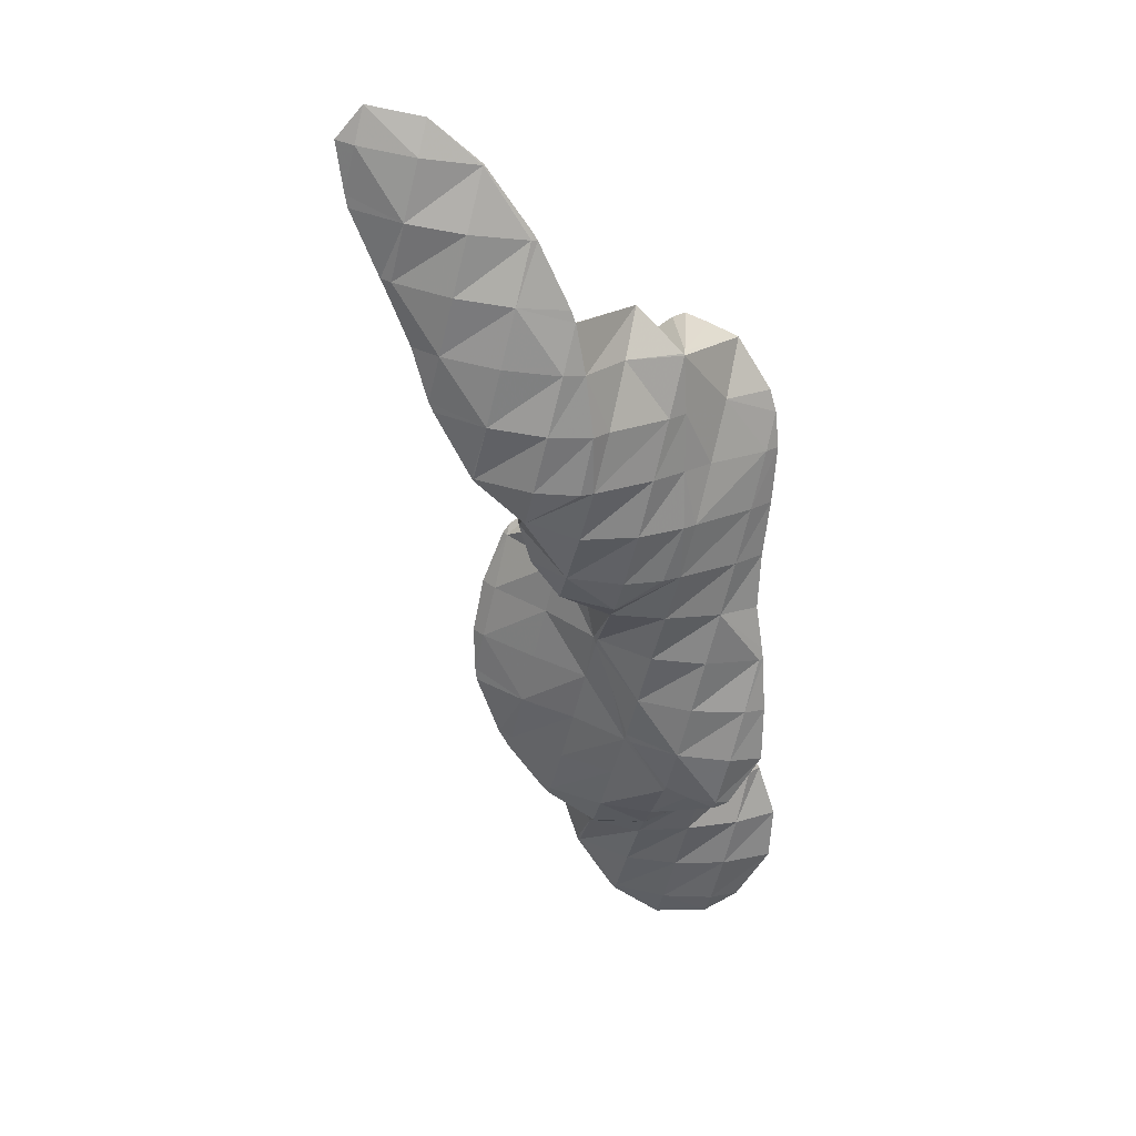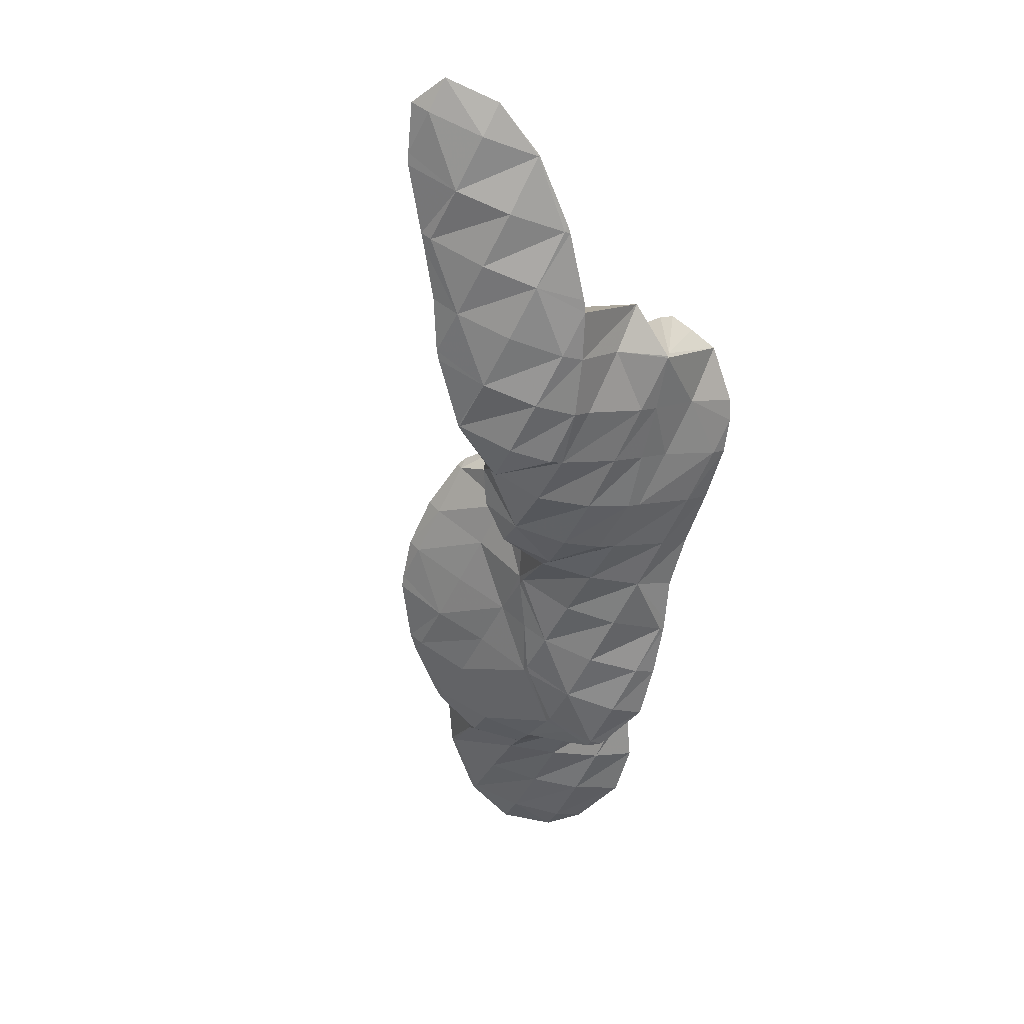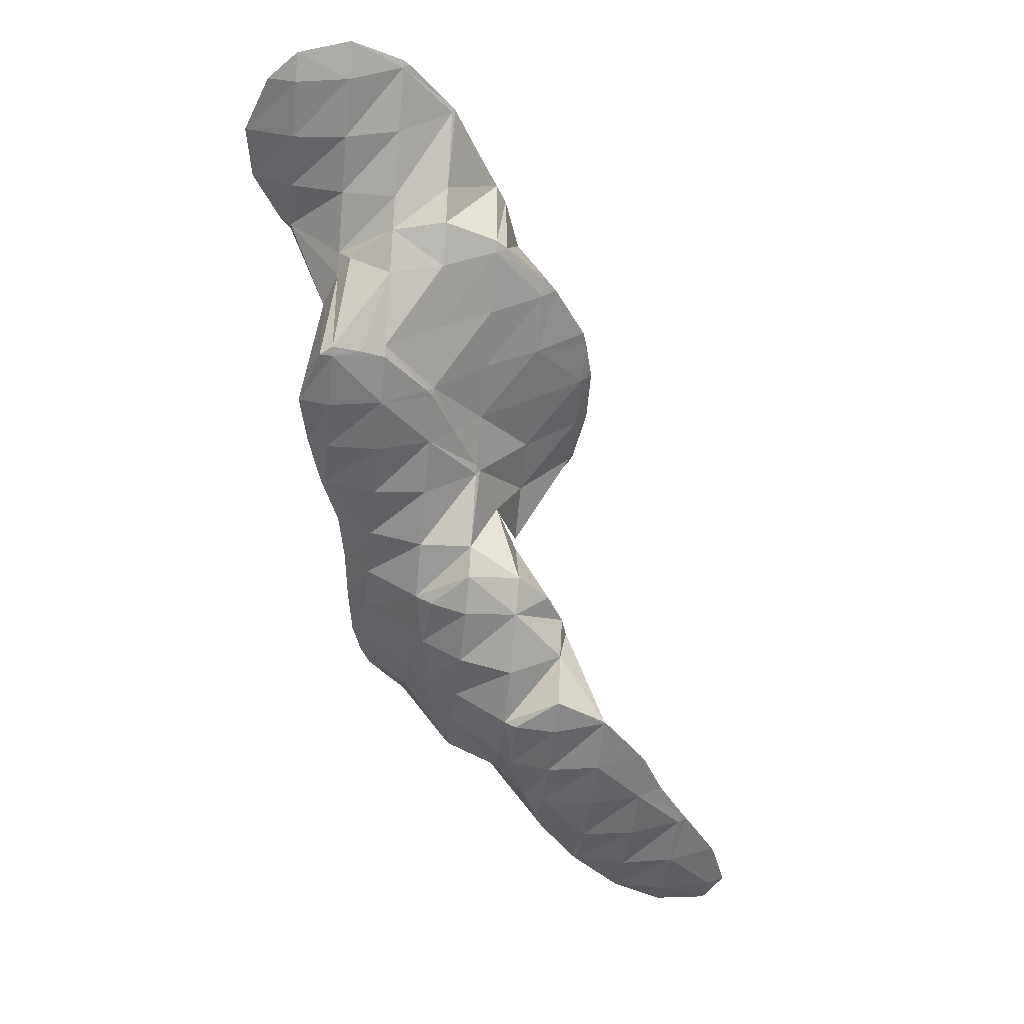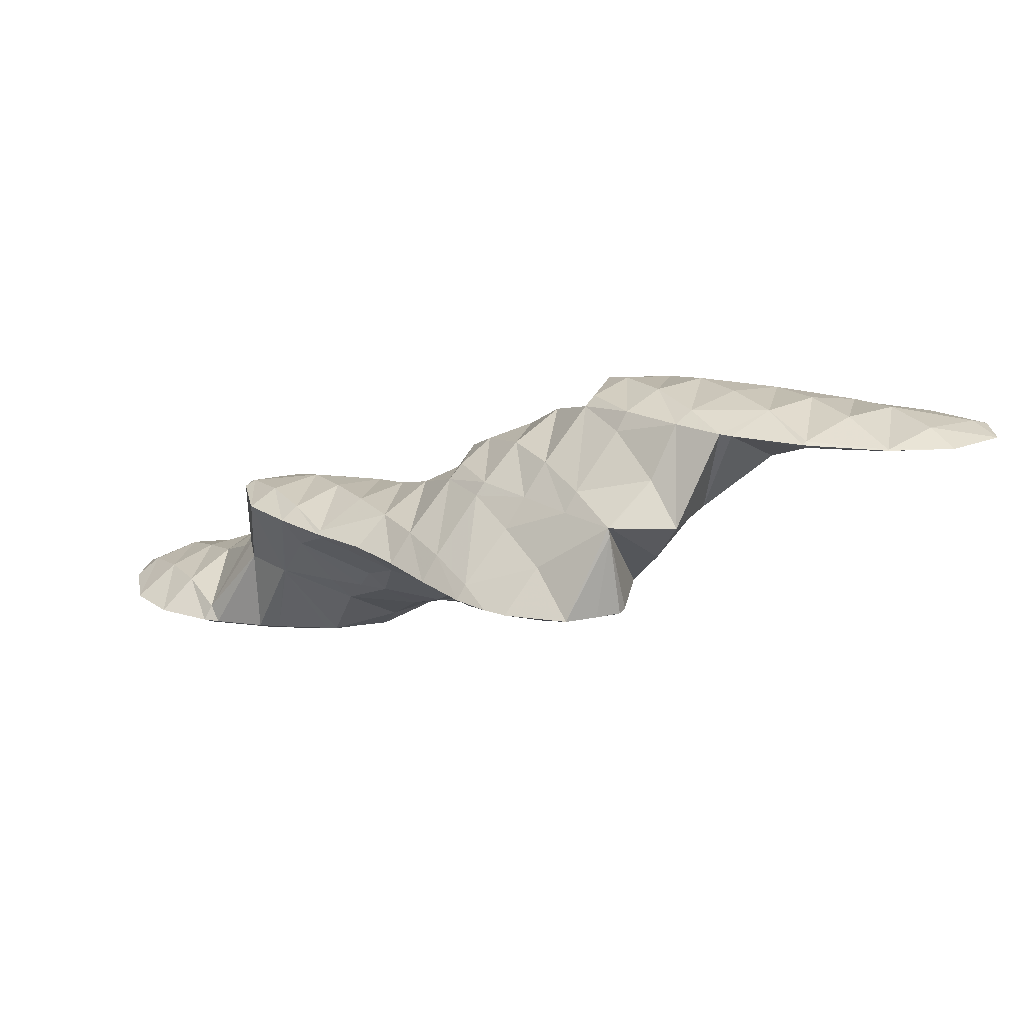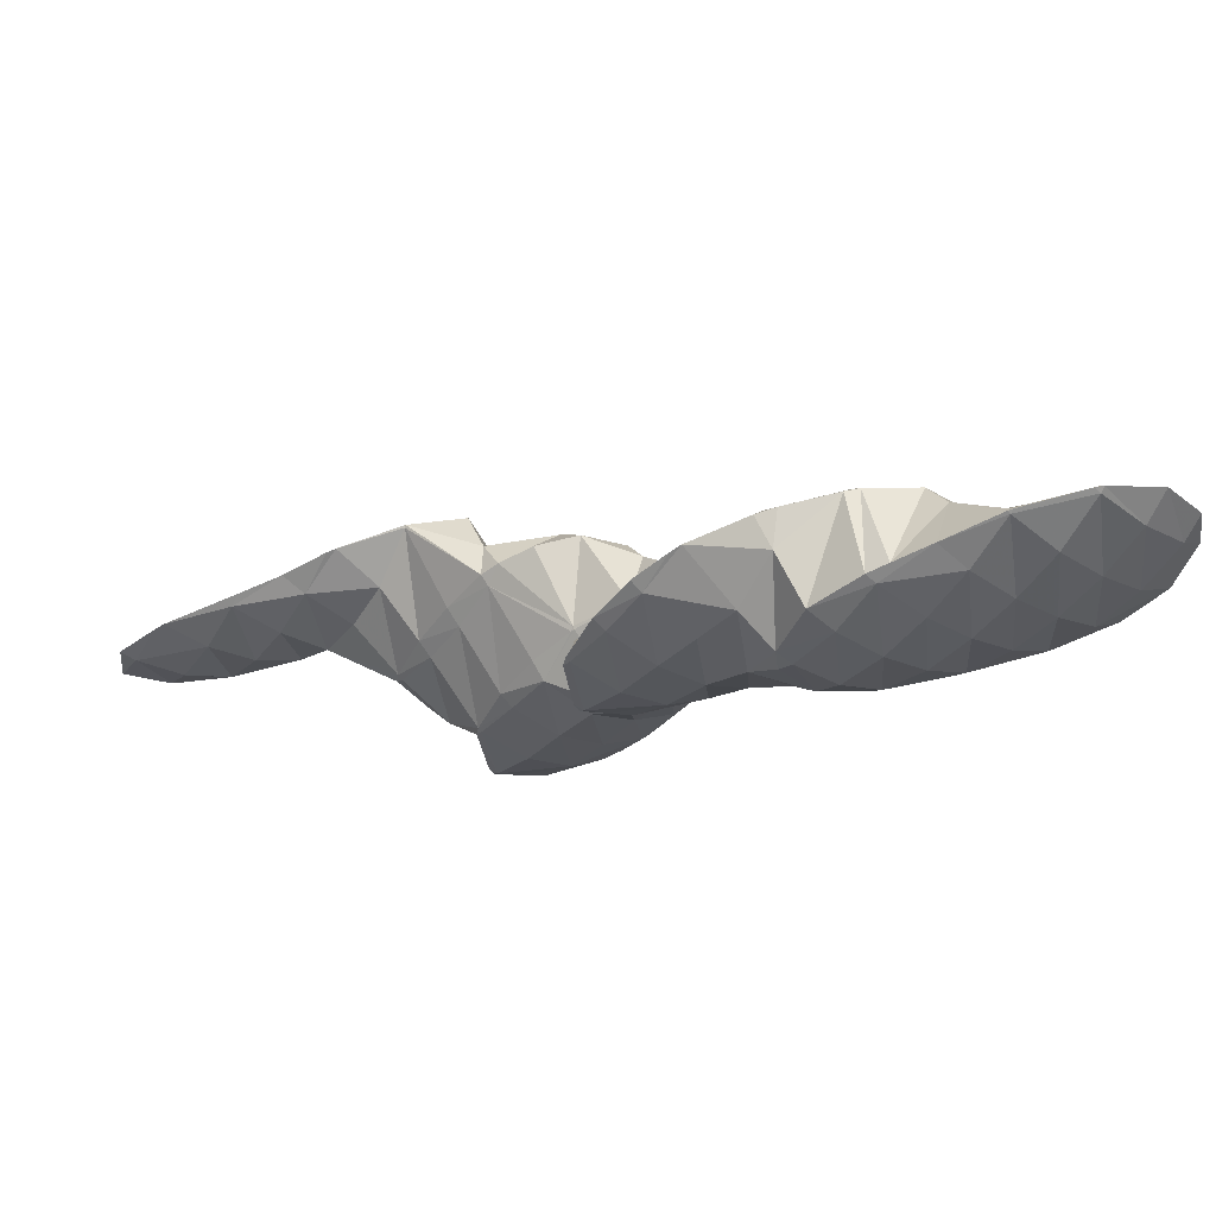
<metadata>
{"format":"obj","ext":"obj","renderer":"f3d","projection":"perspective","resolution":1024,"background":"white","views":[{"elev":-75.0,"azim":-43.3,"up":"+Z"},{"elev":-72.6,"azim":-56.4,"up":"+Z"},{"elev":-37.4,"azim":143.9,"up":"+Z"},{"elev":-57.0,"azim":178.0,"up":"+Y"},{"elev":44.7,"azim":-13.8,"up":"+Y"}]}
</metadata>
<code>
v 280.8 302.6 82.68
v 280.5 304.1 82.92
v 280 303.2 83.16
v 278.9 301.4 83.08
v 280.4 300.4 82.23
v 277.9 299.7 82.64
v 279.2 298.9 81.86
v 277 298.1 81.8
v 277.3 297.8 81.54
v 276.7 297.7 81.47
v 279.1 305.5 83.09
v 278.5 304.4 83.4
v 277.4 302.6 83.39
v 276.4 300.9 83.07
v 275.4 299.2 82.5
v 274.9 297.2 81.27
v 274.4 297.5 81.59
v 274.2 297 81.19
v 277.1 305.9 83.03
v 277 305.7 83.1
v 276 303.9 83.34
v 274.9 302.1 83.17
v 273.9 300.4 82.8
v 272.9 298.6 82.2
v 272.2 296.8 81.03
v 271.9 297 81.19
v 271.8 296.8 81.01
v 276.8 305.9 83
v 274.6 305.4 82.75
v 274.5 305.2 82.79
v 273.4 303.4 82.92
v 272.4 301.6 82.79
v 271.3 299.8 82.4
v 270.3 298.1 81.67
v 269.8 297.2 80.98
v 274.4 305.3 82.73
v 272.5 304.2 82.42
v 271.3 303.5 82.22
v 270.9 302.9 82.31
v 269.8 301 82.2
v 268.8 299.3 81.6
v 268.5 298.8 81.19
v 270.6 303.1 82.11
v 269 301.8 81.77
v 268.3 299.7 81.36
v 280 303.3 82.3
v 279.1 301.7 81.49
v 278.1 300 81.01
v 277 298.2 81.08
v 278.6 304.6 82.25
v 277.6 303 81.29
v 276.7 301.4 80.38
v 275.8 299.8 79.09
v 275.2 297.8 78.26
v 275.4 299.2 78.54
v 273.8 296.3 78.01
v 273.8 296.3 77.91
v 273.7 296.3 77.89
v 277 305.8 82.84
v 276.1 304.2 81.48
v 275.2 302.6 79.97
v 275.5 300.1 78.71
v 274.8 302 79.03
v 271.1 295.6 78.59
v 271.8 295.3 77.61
v 270.7 294.8 77.45
v 274.5 305.2 82.6
v 273.7 303.8 80.44
v 273.4 303.3 79.18
v 269.4 296.6 80
v 269.7 294.4 77.32
v 268.5 295 78.35
v 267.6 293.4 77.05
v 267.6 293.4 77.02
v 267.6 293.4 77.02
v 271.4 303.7 79.14
v 267.9 297.7 80.13
v 266.9 296.1 78.89
v 266 294.4 77.92
v 265.1 293 76.83
v 270.8 303.6 79.1
v 268.9 303.3 78.94
v 268.5 302.6 79.96
v 267.4 300.7 80.33
v 266.4 299 79.58
v 265.4 297.3 78.82
v 264.4 295.6 78.08
v 264.3 293.3 76.84
v 263.4 293.9 77.05
v 263.3 293.7 76.87
v 268.2 303.1 78.86
v 266.1 302.1 78.57
v 265.7 301.8 78.49
v 264.9 300.3 78.57
v 263.9 298.5 78.18
v 262.9 296.8 77.55
v 263.1 294.2 76.95
v 262.7 296.5 77.37
v 264.6 300.6 78.22
v 263.5 298.9 77.85
v 262.7 296.9 77.45
v 275.4 298.3 75.25
v 275.2 298.9 75.34
v 275 296.2 74.81
v 273 294.9 75.65
v 273.7 294.7 74.46
v 272.1 293.4 74.31
v 272.2 293.3 74.11
v 271.9 293.1 74.05
v 274.4 301.2 77.75
v 274.3 299.2 75.35
v 273.5 299.7 75.68
v 273.4 299.5 75.35
v 270.3 294.2 76.44
v 270.6 292 73.78
v 269.4 292.6 75.16
v 268.4 290.9 74.33
v 269.3 290.5 73.43
v 267.4 289.2 73.69
v 268.1 288.9 73.06
v 266.5 287.5 73.04
v 266.8 287.3 72.7
v 265.9 286.5 72.49
v 272.8 302.3 78.06
v 271.9 300.8 76.71
v 271.2 299.1 75.14
v 271 299.2 75.31
v 270.9 299 75.11
v 266.7 291.9 75.43
v 265.8 290.2 74.55
v 264.8 288.5 73.86
v 265.2 286 72.38
v 263.8 286.8 73.12
v 263.1 285.5 72.17
v 271.2 303.4 78.84
v 270.3 301.8 77.53
v 269.3 300.2 76.57
v 269.3 298 74.84
v 268.4 298.5 75.67
v 267.6 297.1 74.59
v 265.1 292.9 76.5
v 264.2 291.3 74.92
v 263.2 289.6 74.11
v 262.2 287.9 73.38
v 262 285.8 72.19
v 261.3 286.3 72.37
v 261.2 286.1 72.21
v 268.6 302.8 78.5
v 267.7 301.2 77.44
v 266.7 299.5 76.72
v 267.3 297 74.54
v 265.7 297.8 76.08
v 264.7 296 75.47
v 265.6 295.7 74.22
v 263.8 294.5 73.91
v 263.8 294.4 74.34
v 263.7 294.4 73.88
v 262.7 292.6 74.23
v 261.7 290.9 73.59
v 260.7 289.2 72.89
v 261 286.5 72.28
v 260.6 288.9 72.7
v 265 300.4 77.86
v 264 298.7 77.38
v 262.9 296.9 77.26
v 262.5 292.9 73.56
v 261.4 291.2 73.18
v 260.6 289.3 72.78
v 275.1 298.6 75.14
v 274.1 297 74.43
v 273.1 295.2 74.11
v 272.1 293.4 74.02
v 272.6 298.1 74.5
v 271.6 296.4 73.87
v 270.6 294.7 73.37
v 269.6 293 72.92
v 268.6 291.2 72.53
v 267.6 289.5 72.3
v 266.6 287.6 72.28
v 270.1 297.6 74.25
v 269.1 295.9 73.34
v 268.2 294.3 72.23
v 267.3 292.7 71.09
v 266.3 290.9 70.65
v 265.2 289.1 70.82
v 264.1 287.2 71.15
v 267.4 296.9 74.35
v 266.6 295.5 72.08
v 266.8 293.1 70.67
v 266.4 295 71.01
v 266 291.2 70.27
v 264.6 289.8 69.93
v 263.2 288.3 69.58
v 261.7 286.8 69.51
v 261.8 286.9 69.25
v 263.8 294.5 73.79
v 264.7 296 71.11
v 260 287.7 70.91
v 261.7 286.9 69.25
v 259.5 286.8 69.13
v 263.1 295.7 70.99
v 261.5 294.3 71.05
v 261.9 295 70.8
v 260.5 292.5 70.95
v 259.5 290.8 70.48
v 258.5 289.1 69.7
v 258.4 288.8 69.45
v 261.4 294.5 70.68
v 260.2 292.9 70.31
v 259.2 291.1 69.93
v 258.4 289.2 69.53
v 265.8 294 70.08
v 264.9 292.3 69.22
v 263.9 290.6 68.94
v 262.8 288.7 68.99
v 264.3 295.2 70.06
v 263.4 293.6 68.52
v 262.5 292 67.44
v 261.5 290.2 67.36
v 260.3 288.2 68.11
v 261.7 294.6 69.41
v 262.2 292.3 67.16
v 261.6 294.2 67.51
v 261.1 290.6 66.79
v 259.5 289.2 66.47
v 258.2 288.2 66.21
v 259.3 294.2 67.48
v 259.4 294.3 67.42
v 258.2 292.3 68.2
v 257.2 290.5 68
v 256.2 288.8 67.34
v 257.8 288 66.16
v 255.4 287.2 66.04
v 255.5 287.1 65.89
v 255.3 287.1 65.86
v 259.3 294.3 67.42
v 256.9 293.5 67.16
v 256.6 293.4 67.12
v 255.7 291.8 67.35
v 254.6 290 67.23
v 253.7 288.2 66.67
v 252.8 286.6 65.66
v 252.8 286.6 65.69
v 252.8 286.6 65.65
v 255 292.4 66.86
v 253.4 291.7 66.65
v 253.1 291.2 66.75
v 252.1 289.4 66.7
v 251.1 287.6 66.19
v 250.6 286.7 65.59
v 252.8 291.4 66.58
v 250.7 290.5 66.31
v 250.3 290.2 66.25
v 249.5 288.8 66.16
v 248.9 287.7 65.72
v 249 289.1 65.99
v 261 293.2 66.92
v 260 291.5 66.38
v 259 289.7 66.17
v 259.4 294.3 67.39
v 258.4 292.6 66.51
v 257.4 290.9 66.01
v 256.4 289.1 65.73
v 255.4 287.3 65.81
v 255.8 291.9 66.4
v 254.8 290.2 65.8
v 253.8 288.5 65.51
v 252.8 286.6 65.64
v 253.2 291.2 66.39
v 252.2 289.5 65.69
v 251.2 287.8 65.43
v 249.6 288.8 65.73
g foo
f 1 2 3
f 1 3 4
f 1 4 5
f 5 4 6
f 5 6 7
f 7 6 8
f 7 8 9
f 10 9 8
f 11 12 3
f 11 3 2
f 13 4 12
f 4 3 12
f 14 6 13
f 6 4 13
f 15 8 14
f 8 6 14
f 10 8 16
f 16 8 17
f 17 8 15
f 18 16 17
f 19 20 12
f 19 12 11
f 21 13 20
f 13 12 20
f 22 14 21
f 14 13 21
f 23 15 22
f 15 14 22
f 24 17 23
f 17 15 23
f 18 17 25
f 25 17 26
f 26 17 24
f 27 25 26
f 19 28 20
f 29 30 28
f 28 30 20
f 20 30 21
f 31 22 30
f 22 21 30
f 32 23 31
f 23 22 31
f 33 24 32
f 24 23 32
f 34 26 33
f 26 24 33
f 27 26 34
f 27 34 35
f 29 36 30
f 37 31 30
f 37 30 36
f 38 39 37
f 37 39 31
f 31 39 32
f 40 33 39
f 33 32 39
f 41 34 40
f 34 33 40
f 35 34 41
f 35 41 42
f 38 43 39
f 44 40 39
f 44 39 43
f 45 41 40
f 45 40 44
f 45 42 41
f 46 2 1
f 46 1 5
f 46 5 47
f 47 5 7
f 47 7 48
f 48 7 9
f 48 9 49
f 49 9 10
f 50 11 2
f 50 2 46
f 51 50 47
f 50 46 47
f 52 51 48
f 51 47 48
f 53 52 49
f 52 48 49
f 54 10 16
f 10 54 49
f 49 54 55
f 55 53 49
f 56 57 18
f 18 57 16
f 16 57 54
f 58 57 56
f 59 19 11
f 59 11 50
f 60 59 51
f 59 50 51
f 61 60 52
f 60 51 52
f 62 63 53
f 63 61 53
f 61 52 53
f 62 53 55
f 56 18 25
f 56 25 27
f 56 27 64
f 56 64 58
f 58 64 65
f 66 65 64
f 59 28 19
f 28 59 29
f 29 59 67
f 67 59 60
f 68 67 61
f 67 60 61
f 63 68 61
f 63 69 68
f 70 27 35
f 70 64 27
f 66 64 71
f 71 64 72
f 72 64 70
f 71 72 73
f 71 73 74
f 75 74 73
f 67 36 29
f 68 37 36
f 68 36 67
f 37 68 38
f 68 69 38
f 69 76 38
f 77 35 42
f 77 70 35
f 78 72 77
f 72 70 77
f 79 73 78
f 73 72 78
f 75 73 79
f 75 79 80
f 76 81 43
f 76 43 38
f 82 83 81
f 83 44 81
f 44 43 81
f 83 45 44
f 83 84 45
f 42 45 77
f 45 84 77
f 84 85 77
f 86 78 85
f 78 77 85
f 87 79 86
f 79 78 86
f 80 79 88
f 88 79 89
f 89 79 87
f 90 88 89
f 82 91 83
f 92 84 83
f 92 83 91
f 93 94 92
f 92 94 84
f 84 94 85
f 95 86 94
f 86 85 94
f 96 87 95
f 87 86 95
f 97 89 98
f 98 89 96
f 96 89 87
f 97 90 89
f 93 99 94
f 100 95 94
f 100 94 99
f 101 96 95
f 101 95 100
f 101 98 96
f 102 103 55
f 102 55 54
f 57 104 54
f 104 102 54
f 105 106 58
f 58 106 57
f 57 106 104
f 106 105 107
f 106 107 108
f 109 108 107
f 110 63 62
f 103 62 55
f 62 103 110
f 110 103 111
f 111 112 110
f 113 112 111
f 105 58 65
f 65 66 105
f 66 114 105
f 114 107 105
f 109 107 115
f 115 107 116
f 116 107 114
f 115 116 117
f 115 117 118
f 118 117 119
f 118 119 120
f 120 119 121
f 120 121 122
f 123 122 121
f 124 69 63
f 124 63 110
f 125 124 112
f 124 110 112
f 113 126 112
f 126 127 112
f 127 125 112
f 128 127 126
f 114 66 71
f 116 71 74
f 116 114 71
f 74 75 116
f 75 129 116
f 129 117 116
f 130 119 129
f 119 117 129
f 131 121 130
f 121 119 130
f 123 121 132
f 132 121 133
f 133 121 131
f 134 132 133
f 135 76 69
f 135 69 124
f 136 135 125
f 135 124 125
f 137 136 127
f 136 125 127
f 128 138 127
f 138 139 127
f 139 137 127
f 140 139 138
f 141 75 80
f 141 129 75
f 142 130 141
f 130 129 141
f 143 131 142
f 131 130 142
f 144 133 143
f 133 131 143
f 134 133 145
f 145 133 146
f 146 133 144
f 147 145 146
f 135 81 76
f 81 135 82
f 82 135 148
f 148 135 136
f 149 148 137
f 148 136 137
f 150 149 139
f 149 137 139
f 140 151 139
f 151 152 139
f 152 150 139
f 151 153 152
f 151 154 153
f 154 155 141
f 154 141 80
f 153 80 88
f 153 88 156
f 154 80 153
f 155 157 158
f 155 158 141
f 141 158 142
f 156 88 90
f 159 143 158
f 143 142 158
f 160 144 159
f 144 143 159
f 161 146 162
f 162 146 160
f 160 146 144
f 161 147 146
f 148 91 82
f 149 92 91
f 149 91 148
f 92 149 93
f 93 149 163
f 163 149 150
f 164 163 152
f 163 150 152
f 165 164 153
f 164 152 153
f 98 165 97
f 97 165 156
f 156 165 153
f 166 158 157
f 156 90 97
f 167 159 158
f 167 158 166
f 168 160 159
f 168 159 167
f 168 162 160
f 163 99 93
f 164 100 99
f 164 99 163
f 165 101 100
f 165 100 164
f 165 98 101
f 169 103 102
f 169 102 104
f 169 104 170
f 170 104 106
f 170 106 171
f 171 106 108
f 171 108 172
f 172 108 109
f 169 111 103
f 111 169 113
f 113 169 173
f 173 169 170
f 174 173 171
f 173 170 171
f 175 174 172
f 174 171 172
f 115 176 109
f 109 176 172
f 172 176 175
f 176 115 118
f 176 118 177
f 177 118 120
f 177 120 178
f 178 120 122
f 178 122 179
f 179 122 123
f 173 126 113
f 126 173 128
f 128 173 180
f 180 173 174
f 181 180 175
f 180 174 175
f 182 181 176
f 181 175 176
f 183 182 177
f 182 176 177
f 184 183 178
f 183 177 178
f 185 184 179
f 184 178 179
f 132 186 123
f 123 186 179
f 179 186 185
f 186 132 134
f 180 138 128
f 138 180 140
f 140 180 187
f 187 180 181
f 188 187 182
f 187 181 182
f 189 190 183
f 190 188 183
f 188 182 183
f 191 183 184
f 191 189 183
f 192 184 185
f 192 191 184
f 193 185 186
f 193 192 185
f 134 145 194
f 134 194 195
f 134 195 186
f 186 195 193
f 194 145 147
f 187 151 140
f 188 154 151
f 188 151 187
f 154 196 155
f 196 154 197
f 197 154 188
f 188 190 197
f 196 157 155
f 194 161 162
f 194 162 195
f 195 162 198
f 195 198 199
f 147 161 194
f 199 198 200
f 197 201 196
f 202 166 157
f 202 157 196
f 202 196 203
f 203 196 201
f 202 167 166
f 202 204 167
f 204 168 167
f 204 205 168
f 162 168 198
f 168 205 198
f 205 206 198
f 200 198 206
f 200 206 207
f 203 208 202
f 209 204 202
f 209 202 208
f 210 205 204
f 210 204 209
f 211 206 205
f 211 205 210
f 211 207 206
f 212 190 189
f 212 189 191
f 212 191 213
f 213 191 192
f 213 192 214
f 214 192 193
f 214 193 215
f 215 193 195
f 216 197 190
f 216 190 212
f 217 216 213
f 216 212 213
f 218 217 214
f 217 213 214
f 219 218 215
f 218 214 215
f 199 220 195
f 195 220 215
f 215 220 219
f 220 199 200
f 216 201 197
f 201 216 203
f 203 216 221
f 221 216 217
f 222 223 218
f 223 221 218
f 221 217 218
f 224 218 219
f 224 222 218
f 225 219 220
f 225 224 219
f 220 200 225
f 225 200 226
f 226 200 207
f 221 208 203
f 208 227 209
f 227 208 228
f 228 208 221
f 221 223 228
f 227 210 209
f 227 229 210
f 229 211 210
f 229 230 211
f 231 211 230
f 211 231 207
f 207 231 232
f 232 226 207
f 232 231 233
f 232 233 234
f 235 234 233
f 228 236 227
f 237 229 227
f 237 227 236
f 238 239 237
f 237 239 229
f 229 239 230
f 240 231 239
f 231 230 239
f 241 233 240
f 233 231 240
f 235 233 242
f 242 233 243
f 243 233 241
f 244 242 243
f 238 245 239
f 246 247 245
f 245 247 239
f 239 247 240
f 248 241 247
f 241 240 247
f 249 243 248
f 243 241 248
f 244 243 249
f 244 249 250
f 246 251 247
f 252 248 247
f 252 247 251
f 253 254 252
f 252 254 248
f 248 254 249
f 250 249 254
f 250 254 255
f 253 256 254
f 256 255 254
f 257 223 222
f 257 222 224
f 257 224 258
f 258 224 225
f 258 225 259
f 259 225 226
f 260 228 223
f 260 223 257
f 261 260 258
f 260 257 258
f 262 261 259
f 261 258 259
f 232 263 226
f 226 263 259
f 259 263 262
f 263 232 234
f 263 234 264
f 264 234 235
f 260 236 228
f 261 237 236
f 261 236 260
f 237 261 238
f 238 261 265
f 265 261 262
f 266 265 263
f 265 262 263
f 267 266 264
f 266 263 264
f 242 268 235
f 235 268 264
f 264 268 267
f 268 242 244
f 265 245 238
f 245 265 246
f 246 265 269
f 269 265 266
f 270 269 267
f 269 266 267
f 271 270 268
f 270 267 268
f 268 244 250
f 268 250 271
f 269 251 246
f 270 252 251
f 270 251 269
f 252 270 253
f 253 270 272
f 272 270 271
f 271 250 255
f 271 255 272
f 272 256 253
f 272 255 256
g

</code>
